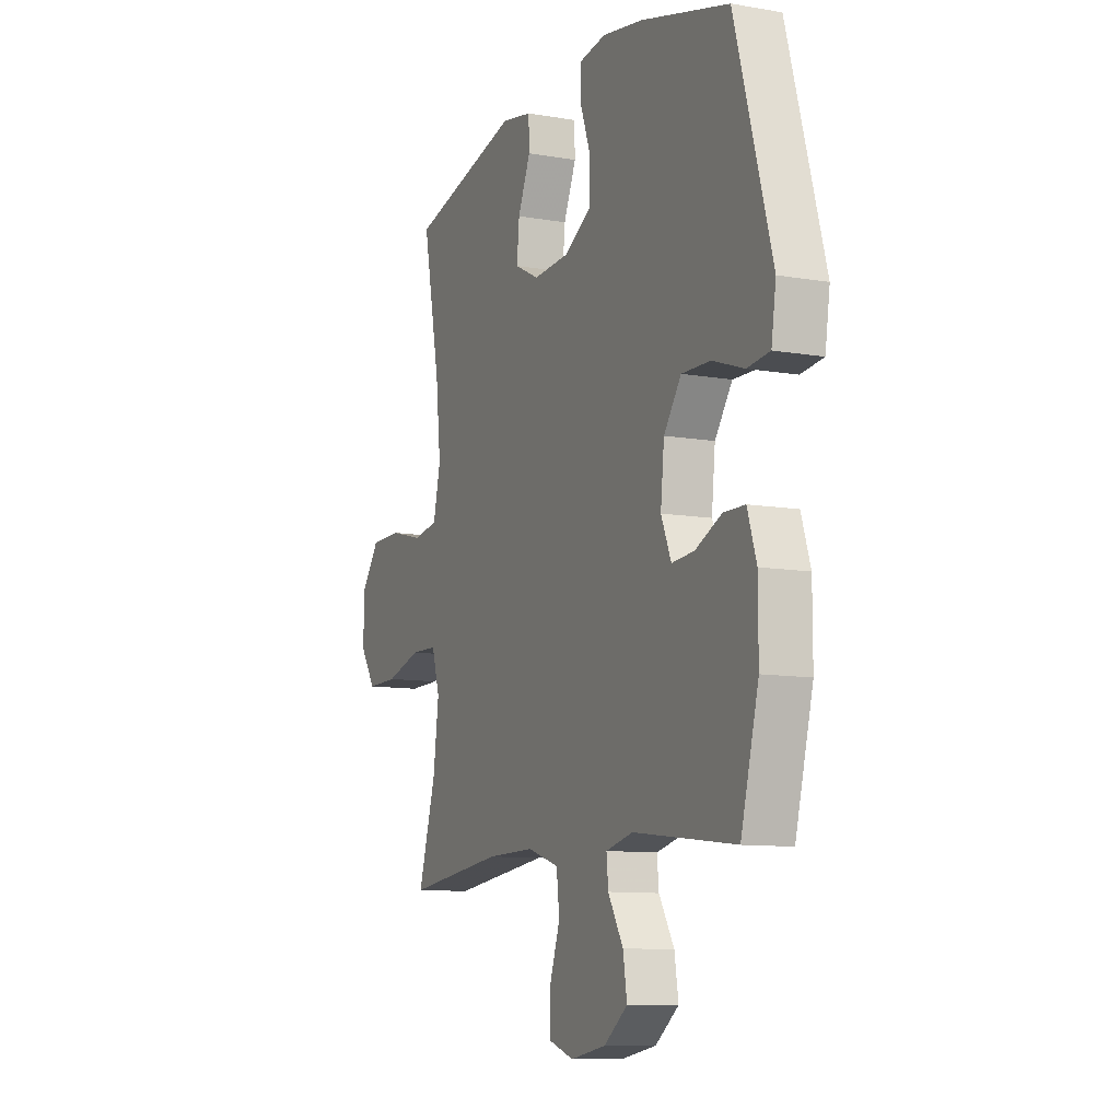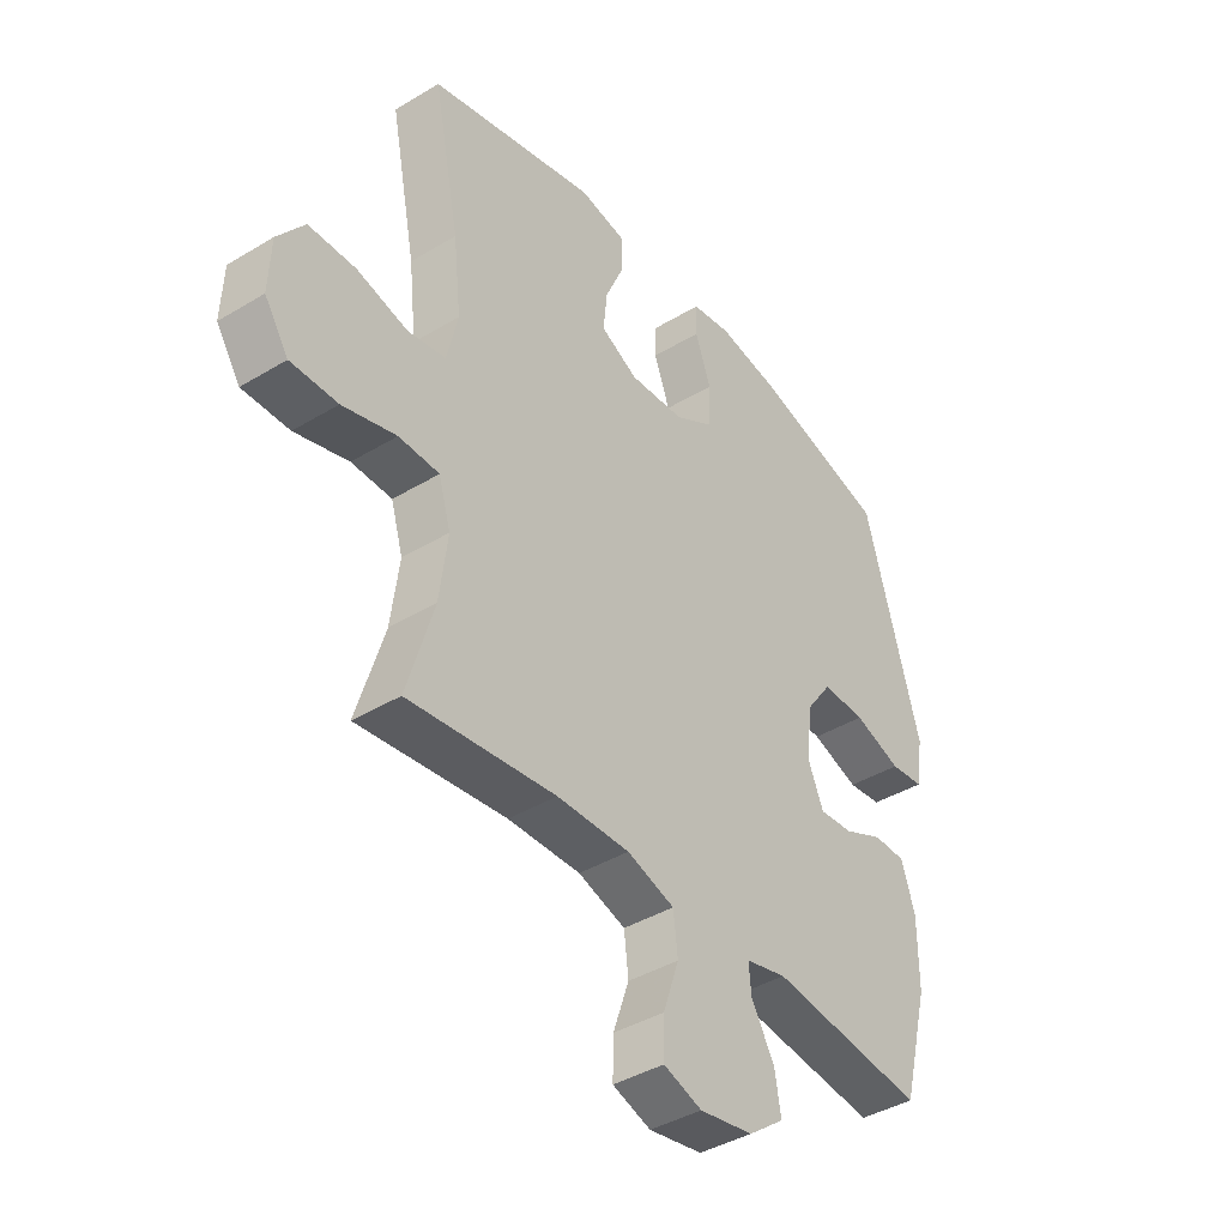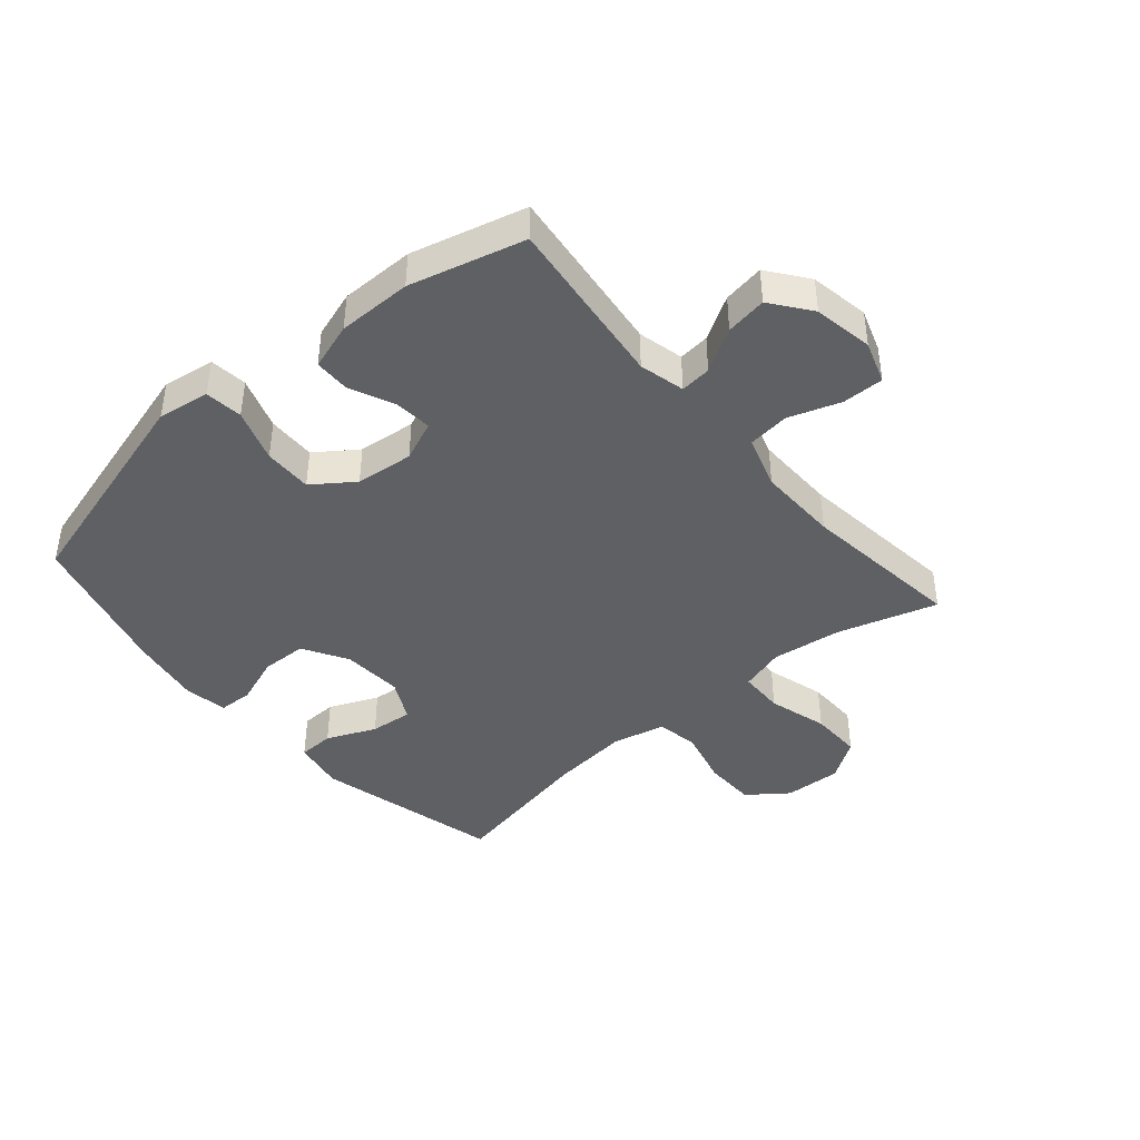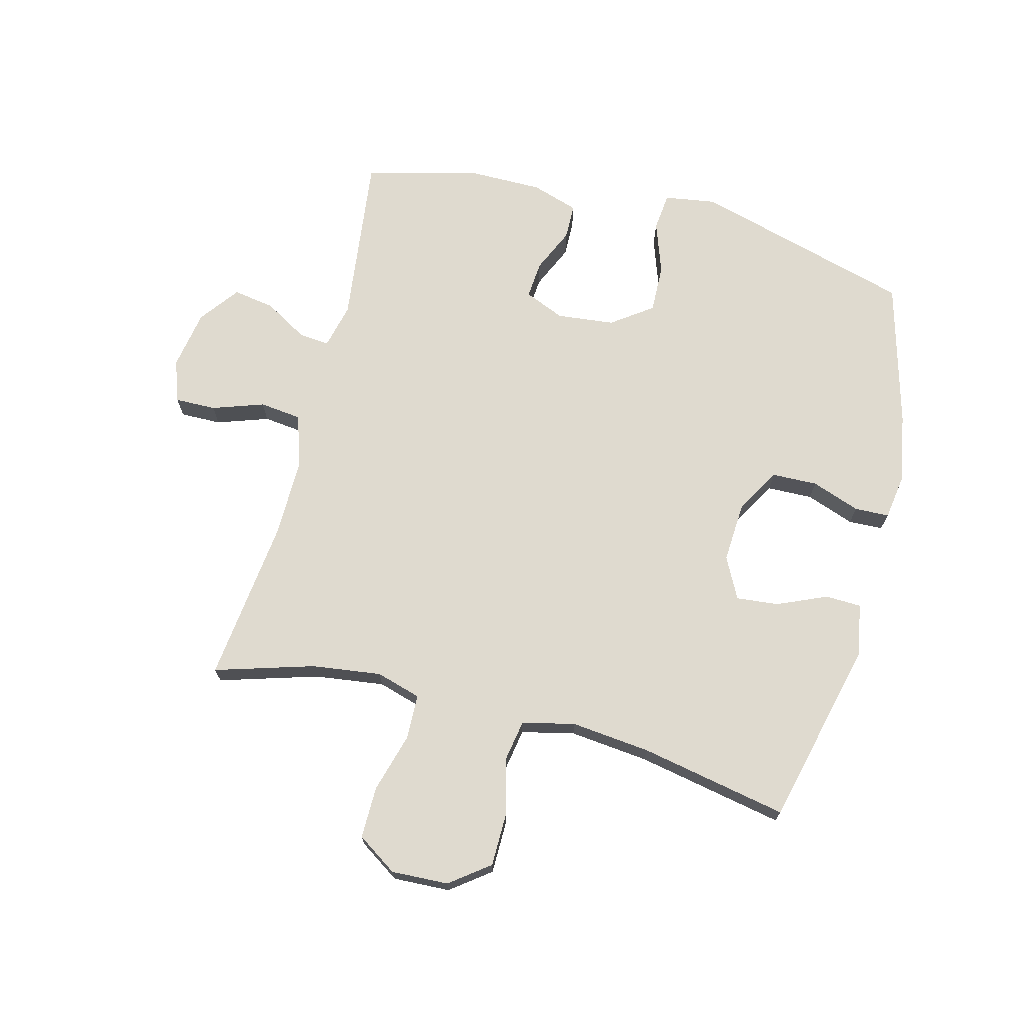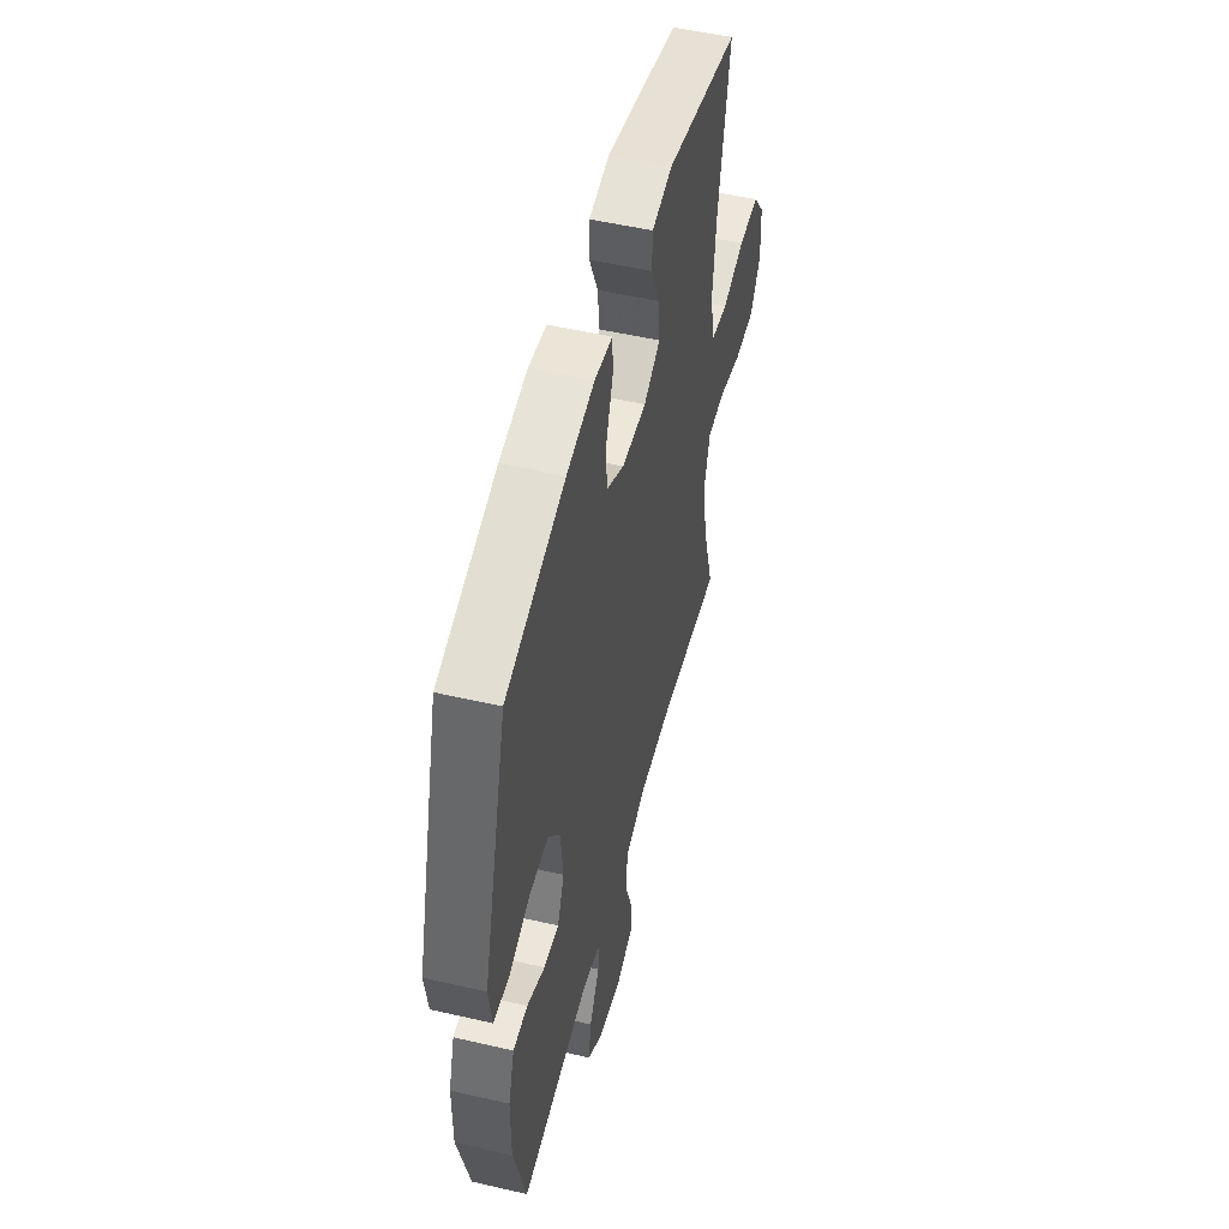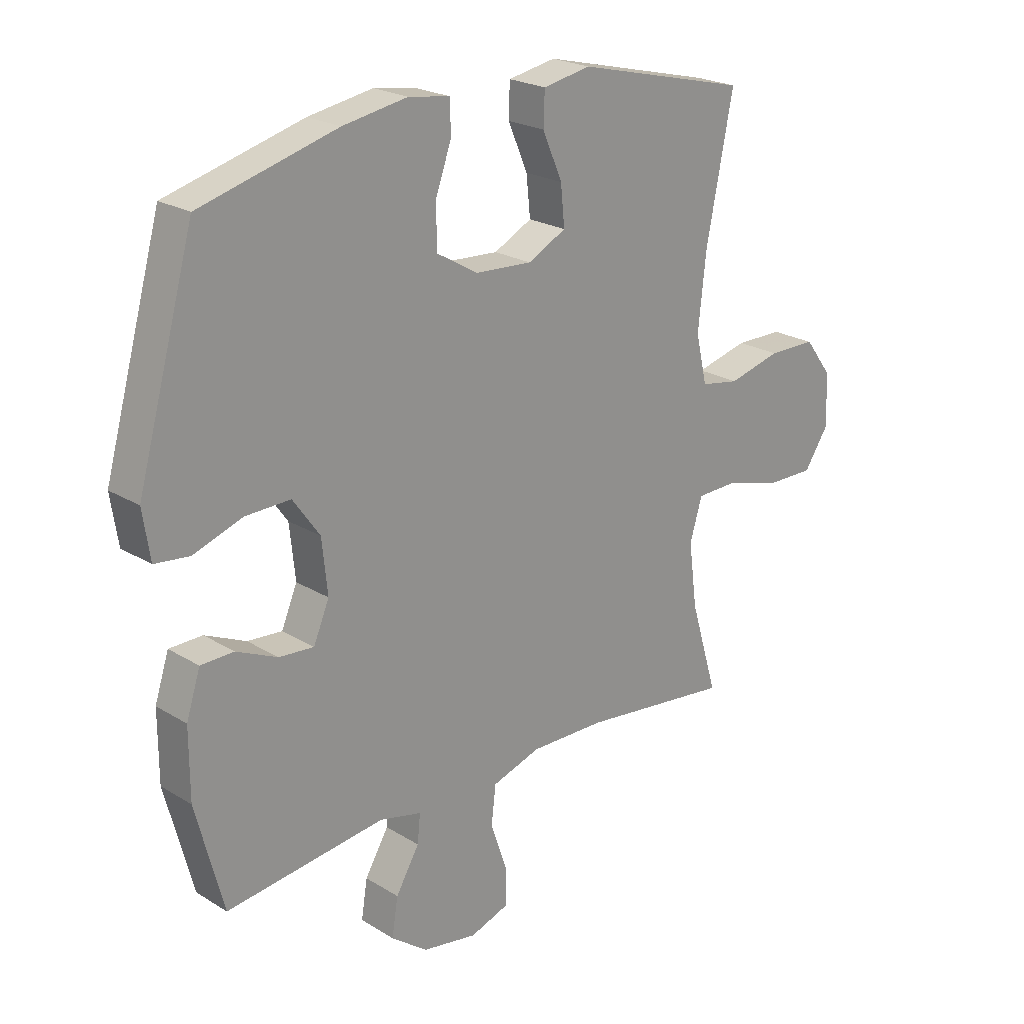
<metadata>
{"format":"obj","ext":"obj","renderer":"f3d","projection":"perspective","resolution":1024,"background":"white","views":[{"elev":-10.1,"azim":66.0,"up":"+Z"},{"elev":-40.7,"azim":-53.5,"up":"+Z"},{"elev":-42.2,"azim":130.6,"up":"+Y"},{"elev":70.6,"azim":-75.6,"up":"+Y"},{"elev":51.6,"azim":104.1,"up":"+Z"},{"elev":22.6,"azim":136.4,"up":"+Z"}]}
</metadata>
<code>
v 0.5 0.07 0.5
v 0.602 0.07 0.138
v 0.589 0.07 0.053
v 0.527 0.07 0.046
v 0.44 0.07 0.076
v 0.36 0.07 0.078
v 0.312 0.07 0.011
v 0.302 0.07 -0.084
v 0.33 0.07 -0.15
v 0.392 0.07 -0.145
v 0.465 0.07 -0.112
v 0.524 0.07 -0.113
v 0.549 0.07 -0.19
v 0.549 0.07 -0.312
v 0.5 0.07 -0.5
v 0.217 0.07 -0.466
v 0.142 0.07 -0.484
v 0.147 0.07 -0.535
v 0.189 0.07 -0.606
v 0.2 0.07 -0.674
v 0.135 0.07 -0.723
v 0.037 0.07 -0.74
v -0.033 0.07 -0.716
v -0.032 0.07 -0.648
v -0.003 0.07 -0.563
v -0.011 0.07 -0.494
v -0.098 0.07 -0.466
v -0.231 0.07 -0.468
v -0.5 0.07 -0.5
v -0.451 0.07 -0.337
v -0.436 0.07 -0.222
v -0.458 0.07 -0.148
v -0.532 0.07 -0.146
v -0.63 0.07 -0.174
v -0.716 0.07 -0.175
v -0.76 0.07 -0.109
v -0.756 0.07 -0.015
v -0.707 0.07 0.05
v -0.621 0.07 0.051
v -0.527 0.07 0.027
v -0.458 0.07 0.039
v -0.438 0.07 0.126
v -0.452 0.07 0.257
v -0.5 0.07 0.5
v -0.193 0.07 0.575
v -0.108 0.07 0.559
v -0.106 0.07 0.5
v -0.141 0.07 0.419
v -0.148 0.07 0.349
v -0.08 0.07 0.314
v 0.021 0.07 0.32
v 0.094 0.07 0.363
v 0.096 0.07 0.438
v 0.067 0.07 0.518
v 0.069 0.07 0.575
v 0.142 0.07 0.586
v 0.257 0.07 0.566
v 0.5 0 0.5
v 0.602 0 0.138
v 0.589 0 0.053
v 0.527 0 0.046
v 0.44 0 0.076
v 0.36 0 0.078
v 0.312 0 0.011
v 0.302 0 -0.084
v 0.33 0 -0.15
v 0.392 0 -0.145
v 0.465 0 -0.112
v 0.524 0 -0.113
v 0.549 0 -0.19
v 0.549 0 -0.312
v 0.5 0 -0.5
v 0.217 0 -0.466
v 0.142 0 -0.484
v 0.147 0 -0.535
v 0.189 0 -0.606
v 0.2 0 -0.674
v 0.135 0 -0.723
v 0.037 0 -0.74
v -0.033 0 -0.716
v -0.032 0 -0.648
v -0.003 0 -0.563
v -0.011 0 -0.494
v -0.098 0 -0.466
v -0.231 0 -0.468
v -0.5 0 -0.5
v -0.451 0 -0.337
v -0.436 0 -0.222
v -0.458 0 -0.148
v -0.532 0 -0.146
v -0.63 0 -0.174
v -0.716 0 -0.175
v -0.76 0 -0.109
v -0.756 0 -0.015
v -0.707 0 0.05
v -0.621 0 0.051
v -0.527 0 0.027
v -0.458 0 0.039
v -0.438 0 0.126
v -0.452 0 0.257
v -0.5 0 0.5
v -0.193 0 0.575
v -0.108 0 0.559
v -0.106 0 0.5
v -0.141 0 0.419
v -0.148 0 0.349
v -0.08 0 0.314
v 0.021 0 0.32
v 0.094 0 0.363
v 0.096 0 0.438
v 0.067 0 0.518
v 0.069 0 0.575
v 0.142 0 0.586
v 0.257 0 0.566
f 53 54 55 56
f 52 53 56 57
f 45 46 47 48
f 43 44 45 48
f 42 43 48 49
f 41 42 49 50
f 37 38 39 40
f 37 40 41
f 36 37 41
f 33 34 35 36
f 32 33 36 41
f 31 32 41 50
f 28 29 30
f 27 28 30 31
f 26 27 31 50
f 22 23 24 25
f 18 19 20 21
f 17 18 21 22
f 13 14 15 16
f 13 16 17
f 10 11 12 13
f 9 10 13 17
f 8 9 17
f 7 8 17 22
f 2 3 4 5
f 2 5 6
f 52 57 1 2
f 51 52 2 6
f 50 51 6 7
f 25 26 50
f 7 22 25 50
f 113 112 111 110
f 114 113 110 109
f 105 104 103 102
f 105 102 101 100
f 106 105 100 99
f 107 106 99 98
f 97 96 95 94
f 98 97 94
f 98 94 93
f 93 92 91 90
f 98 93 90 89
f 107 98 89 88
f 87 86 85
f 88 87 85 84
f 107 88 84 83
f 82 81 80 79
f 78 77 76 75
f 79 78 75 74
f 73 72 71 70
f 74 73 70
f 70 69 68 67
f 74 70 67 66
f 74 66 65
f 79 74 65 64
f 62 61 60 59
f 63 62 59
f 59 58 114 109
f 63 59 109 108
f 64 63 108 107
f 107 83 82
f 107 82 79 64
f 1 58 59 2
f 2 59 60 3
f 3 60 61 4
f 4 61 62 5
f 5 62 63 6
f 6 63 64 7
f 7 64 65 8
f 8 65 66 9
f 9 66 67 10
f 10 67 68 11
f 11 68 69 12
f 12 69 70 13
f 13 70 71 14
f 14 71 72 15
f 15 72 73 16
f 16 73 74 17
f 17 74 75 18
f 18 75 76 19
f 19 76 77 20
f 20 77 78 21
f 21 78 79 22
f 22 79 80 23
f 23 80 81 24
f 24 81 82 25
f 25 82 83 26
f 26 83 84 27
f 27 84 85 28
f 28 85 86 29
f 29 86 87 30
f 30 87 88 31
f 31 88 89 32
f 32 89 90 33
f 33 90 91 34
f 34 91 92 35
f 35 92 93 36
f 36 93 94 37
f 37 94 95 38
f 38 95 96 39
f 39 96 97 40
f 40 97 98 41
f 41 98 99 42
f 42 99 100 43
f 43 100 101 44
f 44 101 102 45
f 45 102 103 46
f 46 103 104 47
f 47 104 105 48
f 48 105 106 49
f 49 106 107 50
f 50 107 108 51
f 51 108 109 52
f 52 109 110 53
f 53 110 111 54
f 54 111 112 55
f 55 112 113 56
f 56 113 114 57
f 57 114 58 1

</code>
